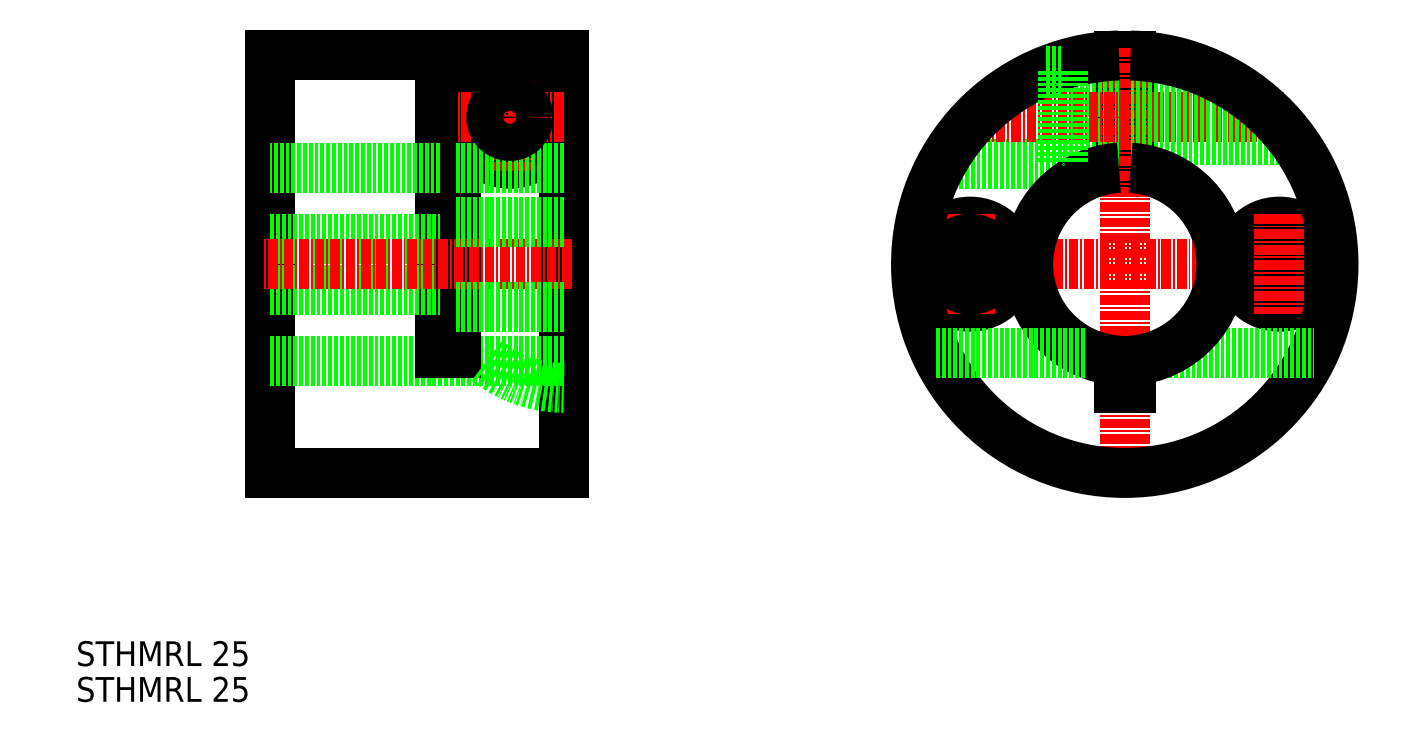
<metadata>
{"format":"dxf","ext":"dxf","renderer":"ezdxf+matplotlib","layout":"modelspace","background":"white","min_lineweight":24,"dpi":150}
</metadata>
<code>
0
SECTION
2
ENTITIES
0
CIRCLE
8
0
10
143
20
-93.81
30
0
40
3
0
CIRCLE
8
0
10
143
20
-93.81
30
0
40
3.3
0
CIRCLE
8
0
10
143
20
-93.81
30
0
40
6
0
LINE
8
CENTER
10
143
20
-100.8
30
0
11
143
21
-86.81
31
0
0
LINE
8
0
10
134
20
-124.3
30
0
11
134
21
-85.81
31
0
0
LINE
8
0
10
136
20
-124.3
30
0
11
136
21
-85.81
31
0
0
LINE
8
0
10
112
20
-139.8
30
0
11
112
21
-85.81
31
0
0
LINE
8
0
10
150
20
-139.8
30
0
11
150
21
-85.81
31
0
0
TEXT
8
0
10
86.88
20
-164.8
30
0
40
3.2
1
STHMRL 25
0
LINE
8
0
10
134
20
-100.3
30
0
11
112
21
-100.3
31
0
0
LINE
8
0
10
112
20
-116.1
30
0
11
134
21
-116.1
31
0
0
LINE
8
0
10
112
20
-109.5
30
0
11
134
21
-109.5
31
0
0
LINE
8
0
10
150
20
-125.3
30
0
11
112
21
-125.3
31
0
0
LINE
8
CENTER
10
151
20
-112.8
30
0
11
111
21
-112.8
31
0
0
LINE
8
0
10
150
20
-139.8
30
0
11
112
21
-139.8
31
0
0
LINE
8
0
10
150
20
-100.3
30
0
11
136
21
-100.3
31
0
0
LINE
8
0
10
136
20
-124.3
30
0
11
134
21
-124.3
31
0
0
LINE
8
0
10
134
20
-85.81
30
0
11
112
21
-85.81
31
0
0
LINE
8
CENTER
10
150
20
-93.81
30
0
11
136
21
-93.81
31
0
0
LINE
8
0
10
150
20
-85.81
30
0
11
136
21
-85.81
31
0
0
LINE
8
0
10
221.8
20
-85.82
30
0
11
221.8
21
-100.3
31
0
0
LINE
8
0
10
223.3
20
-85.82
30
0
11
223.3
21
-100.3
31
0
0
LINE
8
CENTER
10
222.5
20
-84.81
30
0
11
222.5
21
-140.8
31
0
0
LINE
8
0
10
221.8
20
-97.11
30
0
11
214.5
21
-97.11
31
0
0
LINE
8
CENTER
10
250.5
20
-112.8
30
0
11
194.5
21
-112.8
31
0
0
LINE
8
0
10
198.9
20
-99.81
30
0
11
214.5
21
-99.81
31
0
0
CIRCLE
8
0
10
202.5
20
-112.8
30
0
40
5.5
0
LINE
8
CENTER
10
202.5
20
-106.3
30
0
11
202.5
21
-119.3
31
0
0
CIRCLE
8
0
10
202.5
20
-112.8
30
0
40
3.3
0
LINE
8
0
10
221.8
20
-125.3
30
0
11
221.8
21
-128.8
31
0
0
LINE
8
0
10
223.3
20
-125.3
30
0
11
223.3
21
-128.8
31
0
0
LINE
8
0
10
223.3
20
-96.81
30
0
11
244.3
21
-96.81
31
0
0
LINE
8
0
10
221.8
20
-90.51
30
0
11
214.5
21
-90.51
31
0
0
LINE
8
CENTER
10
243.1
20
-93.81
30
0
11
202
21
-93.81
31
0
0
LINE
8
0
10
223.3
20
-90.81
30
0
11
238.2
21
-90.81
31
0
0
LINE
8
0
10
150
20
-107.3
30
0
11
136
21
-107.3
31
0
0
LINE
8
0
10
150
20
-118.3
30
0
11
136
21
-118.3
31
0
0
LINE
8
0
10
223.3
20
-91.41
30
0
11
239
21
-91.41
31
0
0
LINE
8
0
10
223.3
20
-96.21
30
0
11
243.8
21
-96.21
31
0
0
CIRCLE
8
0
10
143
20
-93.81
30
0
40
2.4
0
CIRCLE
8
0
10
242.5
20
-112.8
30
0
40
5.5
0
CIRCLE
8
0
10
242.5
20
-112.8
30
0
40
3.3
0
LINE
8
CENTER
10
242.5
20
-106.3
30
0
11
242.5
21
-119.3
31
0
0
ARC
8
0
10
222.5
20
-112.8
30
0
40
27
50
91.59
51
88.41
0
ARC
8
0
10
222.5
20
-112.8
30
0
40
12.5
50
93.44
51
266.6
0
TEXT
8
0
10
86.88
20
-169.4
30
0
40
3.2
1
STHMRL 25
0
LINE
8
0
10
214.5
20
-87.81
30
0
11
214.5
21
-99.81
31
0
0
LINE
8
0
10
212.3
20
-87.81
30
0
11
214.5
21
-87.81
31
0
0
LINE
8
0
10
198.1
20
-124.3
30
0
11
217.6
21
-124.3
31
0
0
LINE
8
0
10
227.4
20
-124.3
30
0
11
247
21
-124.3
31
0
0
ARC
8
0
10
150
20
-112.8
30
0
40
16
50
231.4
51
270
0
LINE
8
0
10
223.3
20
-128.8
30
0
11
221.8
21
-128.8
31
0
0
ARC
8
0
10
222.5
20
-112.8
30
0
40
12.5
50
273.4
51
86.56
0
ENDSEC
0
EOF

</code>
